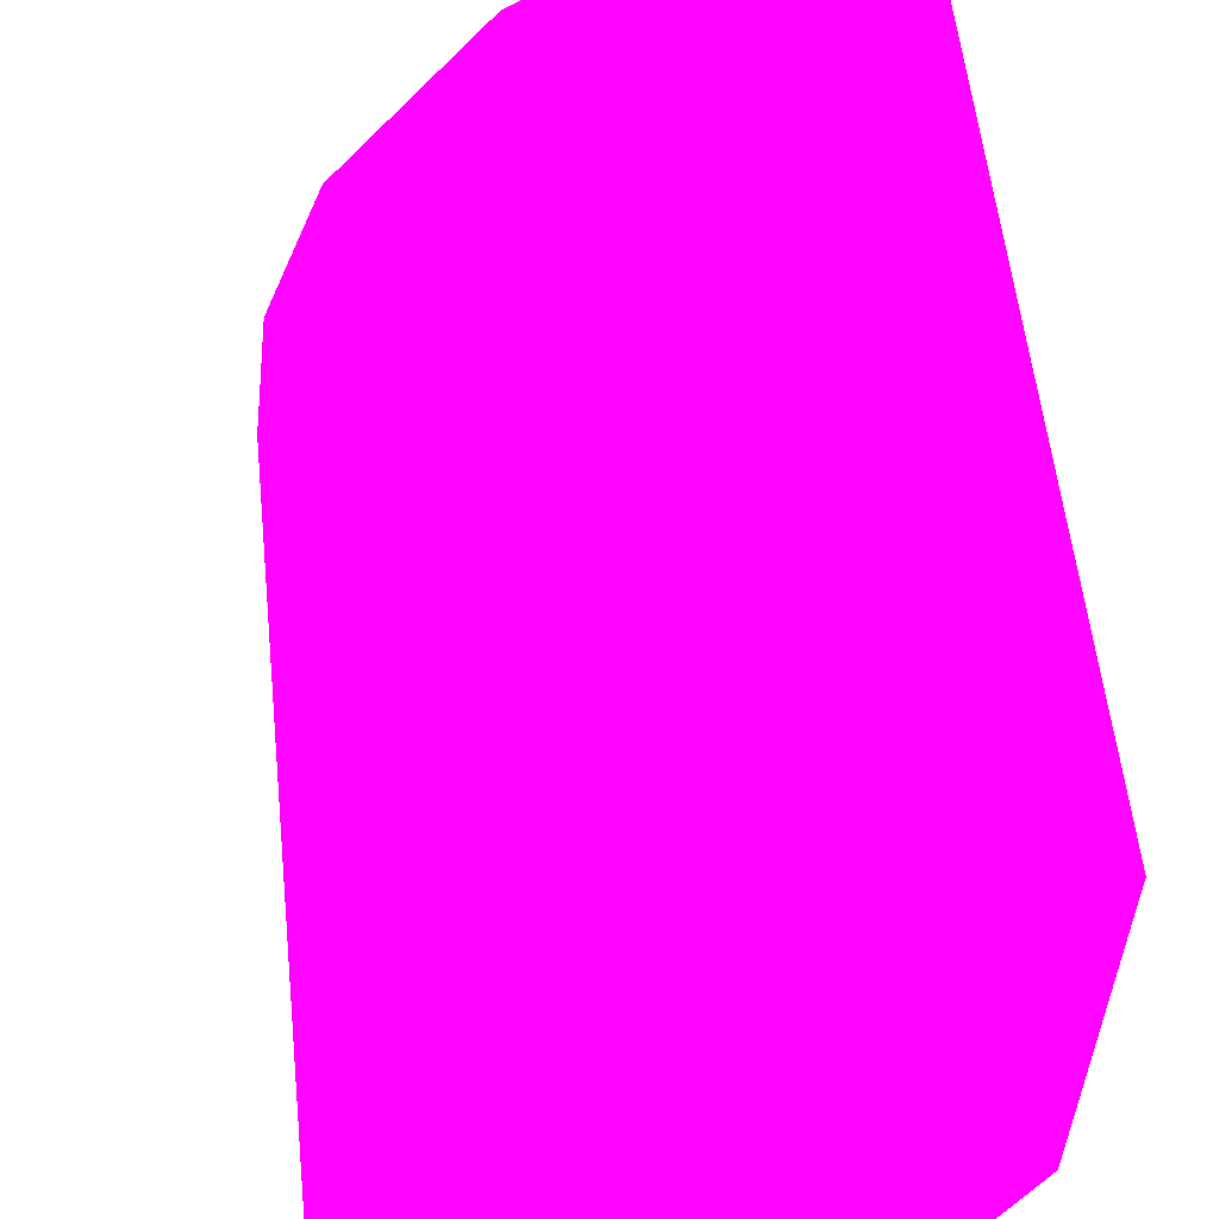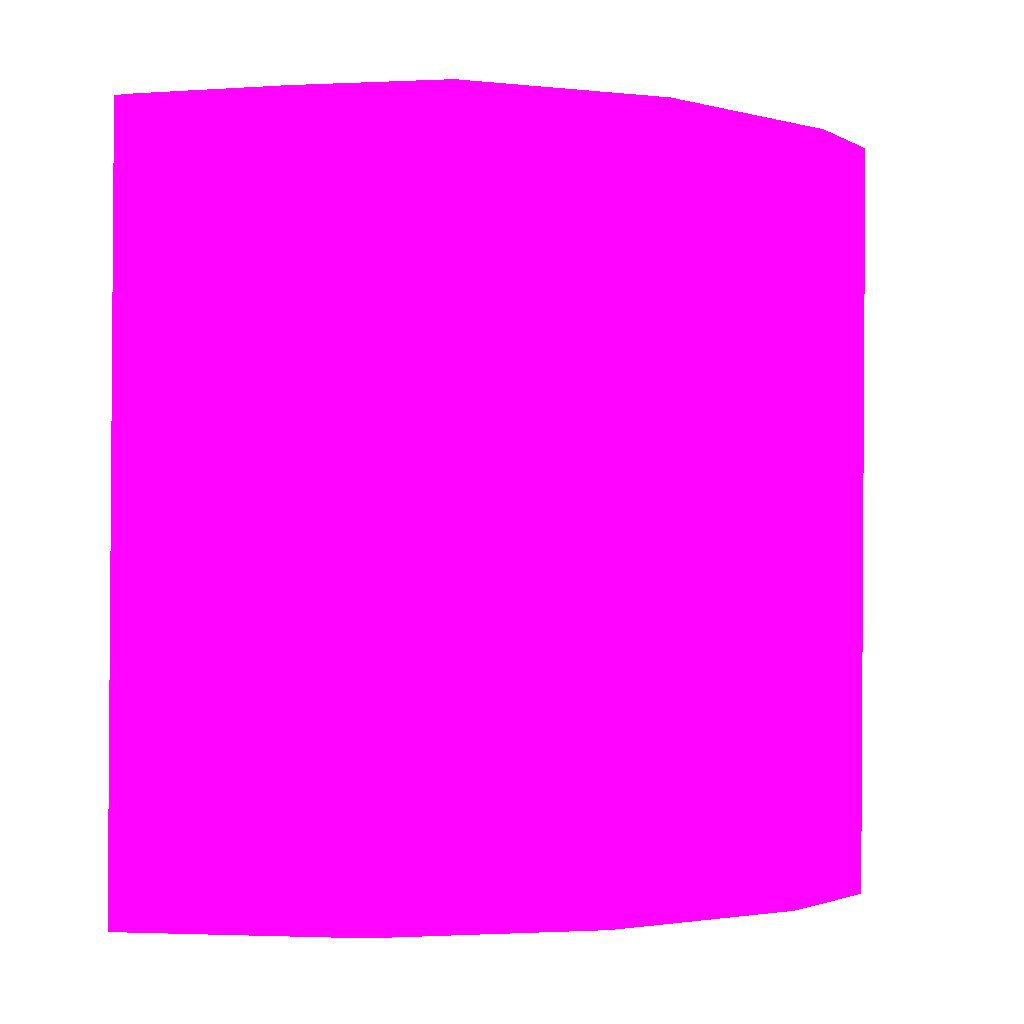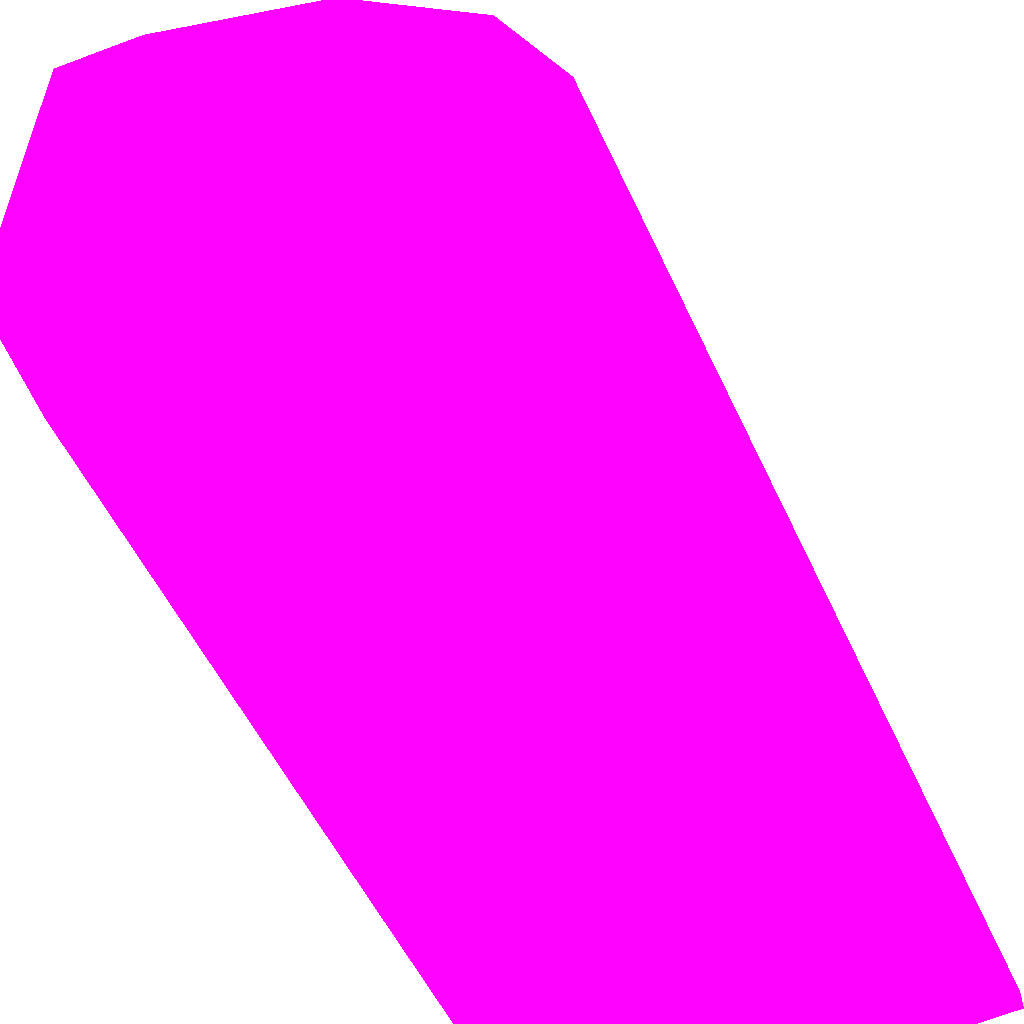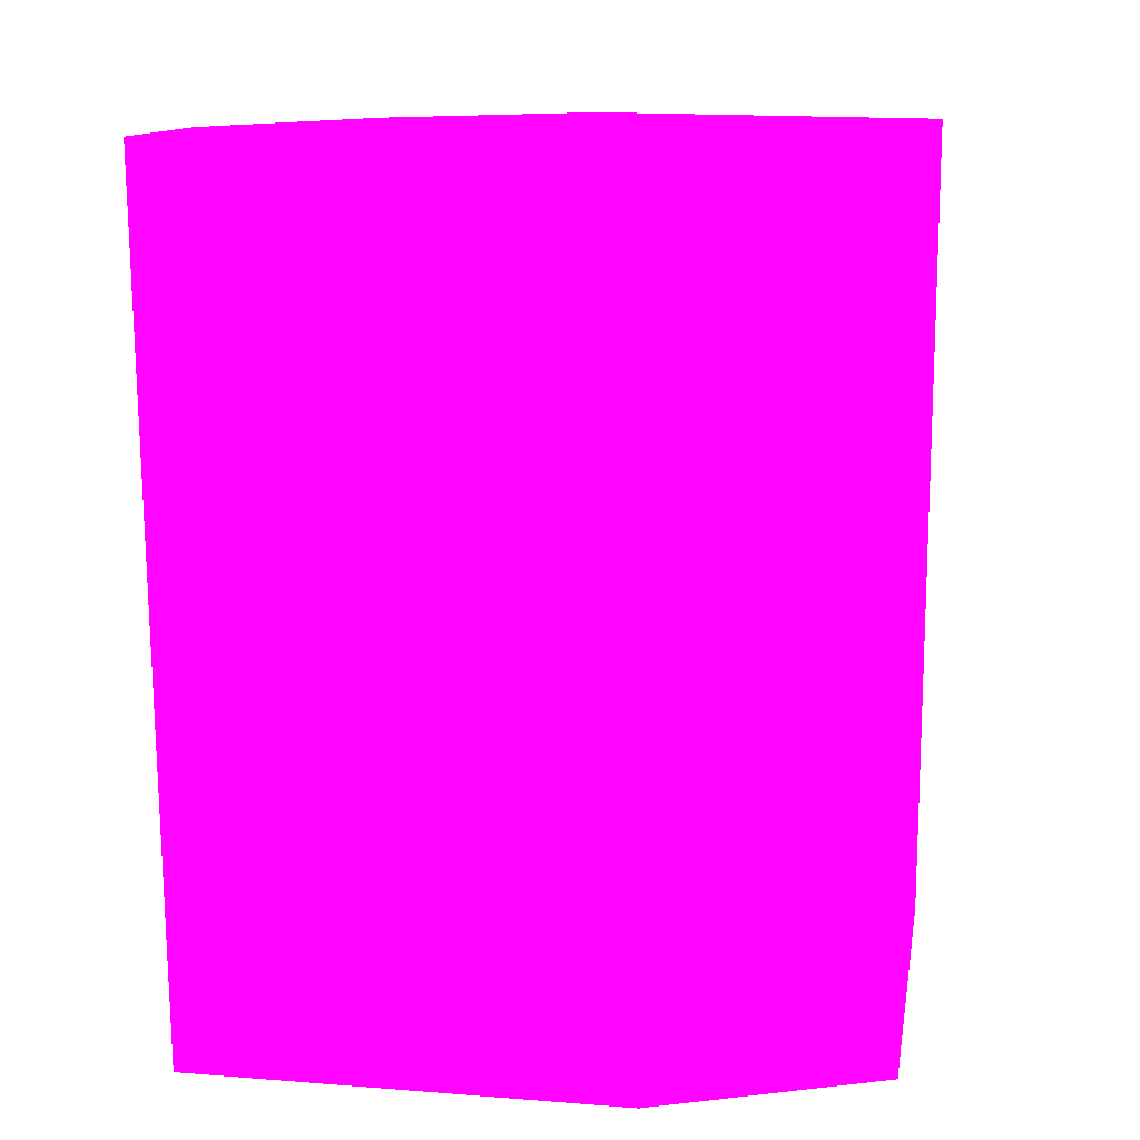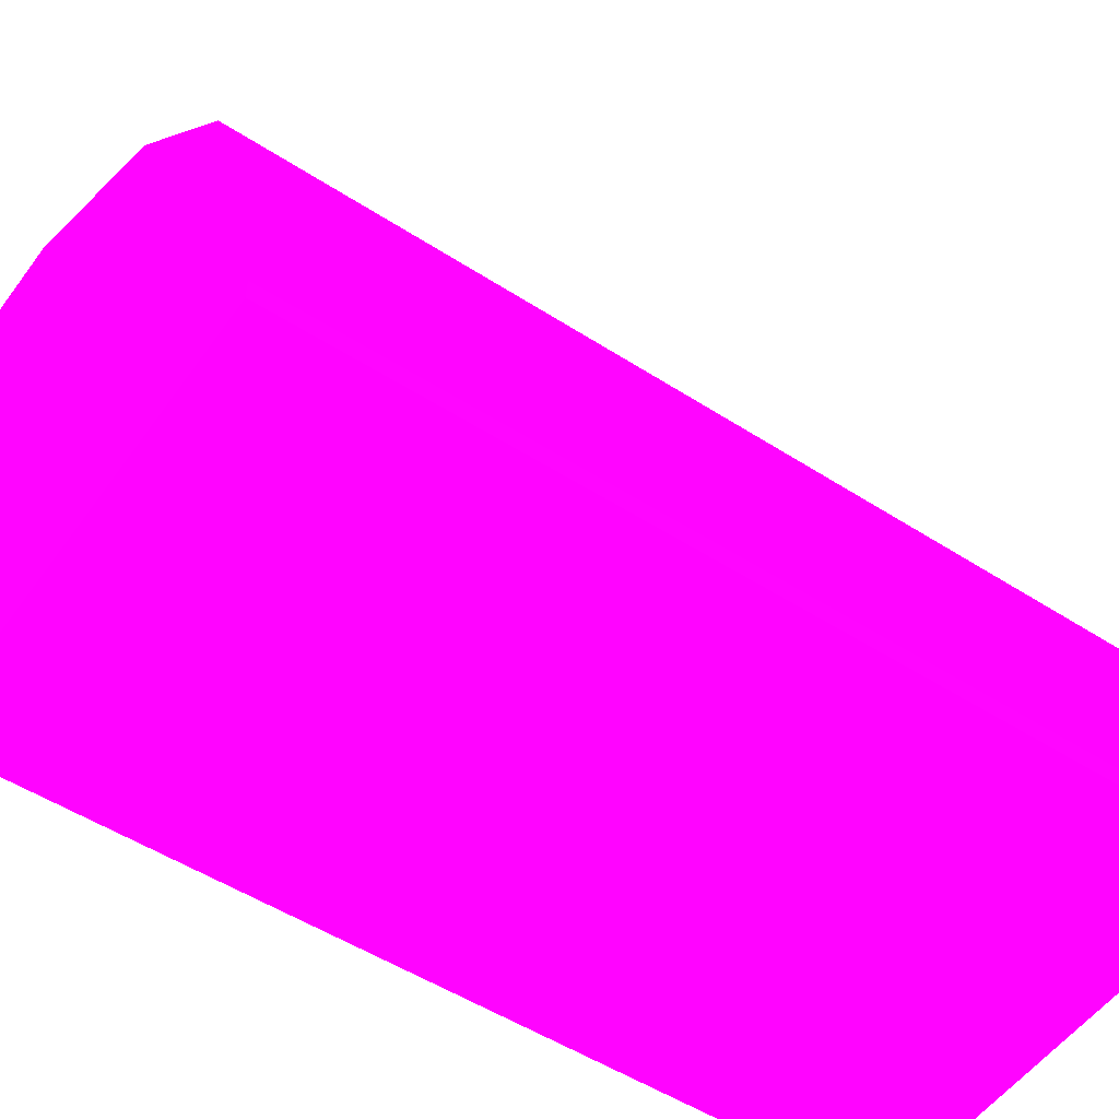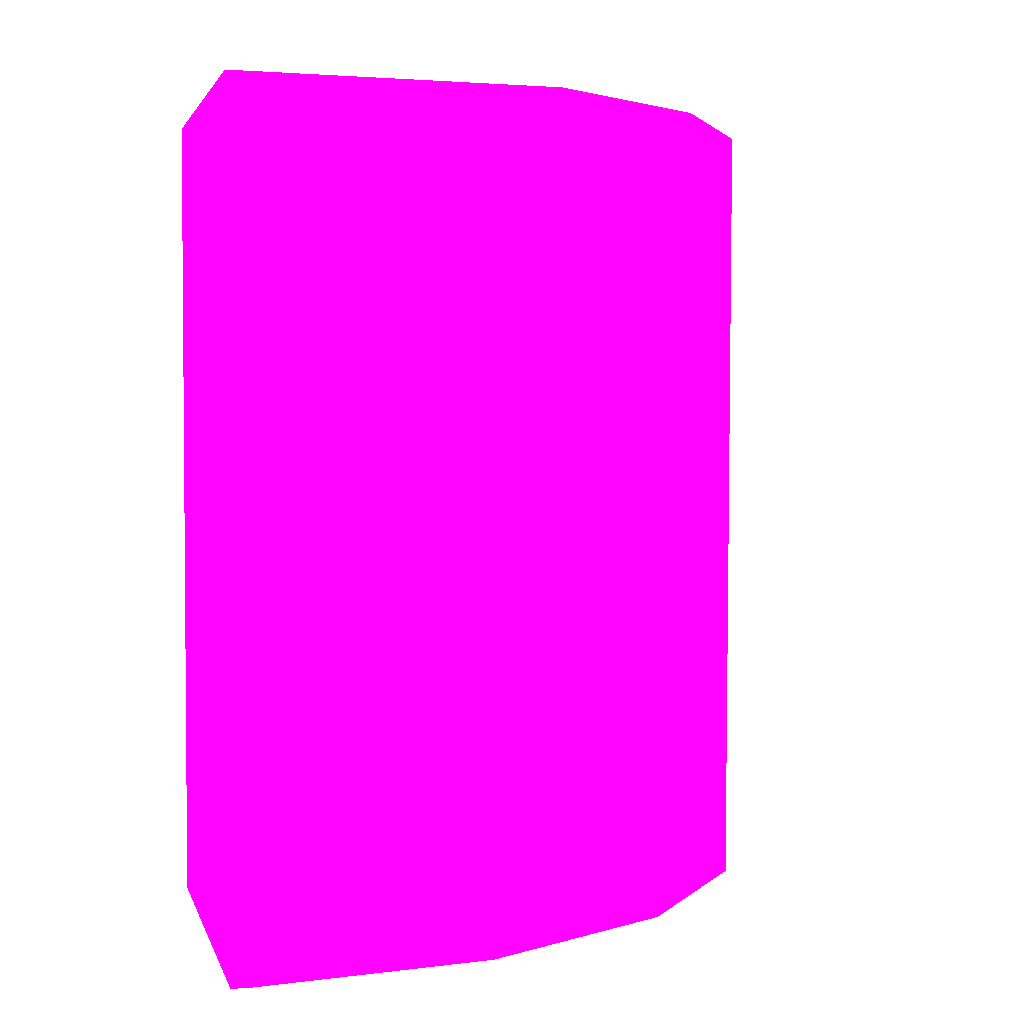
<metadata>
{"format":"obj","ext":"obj","renderer":"f3d","projection":"perspective","resolution":1024,"background":"white","views":[{"elev":57.1,"azim":173.8,"up":"+Y"},{"elev":-2.4,"azim":109.7,"up":"+Z"},{"elev":-55.8,"azim":25.3,"up":"+Y"},{"elev":13.2,"azim":-80.0,"up":"+Z"},{"elev":-52.6,"azim":55.5,"up":"+Y"},{"elev":2.8,"azim":76.3,"up":"+Z"}]}
</metadata>
<code>
v 2.565 5.95 -0.8336 0.9725 0.01176 0.9882
v 2.95 5.95 -0.8336 0.9725 0.01176 0.9882
v 2.565 5.95 -0.5363 0.9725 0.01176 0.9882
v 2.476 6.149 -0.8336 0.9725 0.01176 0.9882
v 2.95 5.967 -0.8336 0.9725 0.01176 0.9882
v 2.95 5.95 -0.08664 0.9725 0.01176 0.9882
v 2.476 6.149 -0.5366 0.9725 0.01176 0.9882
v 2.565 5.95 -0.08664 0.9725 0.01176 0.9882
v 2.476 6.532 -0.8336 0.9725 0.01176 0.9882
v 2.909 6.182 -0.8336 0.9725 0.01176 0.9882
v 2.931 6.113 -0.08664 0.9725 0.01176 0.9882
v 2.95 5.967 -0.08664 0.9725 0.01176 0.9882
v 2.877 6.25 -0.08 0.9725 0.01176 0.9882
v 2.476 6.163 -0.08664 0.9725 0.01176 0.9882
v 2.565 6.25 -0.08 0.9725 0.01176 0.9882
v 2.476 6.25 -0.08288 0.9725 0.01176 0.9882
v 2.616 6.495 -0.8336 0.9725 0.01176 0.9882
v 2.476 6.541 -0.08288 0.9725 0.01176 0.9882
v 2.502 6.535 -0.08391 0.9725 0.01176 0.9882
v 2.793 6.366 -0.8336 0.9725 0.01176 0.9882
v 2.877 6.25 -0.08664 0.9725 0.01176 0.9882
v 2.909 6.182 -0.53 0.9725 0.01176 0.9882
v 2.745 6.412 -0.08 0.9725 0.01176 0.9882
v 2.793 6.366 -0.53 0.9725 0.01176 0.9882
v 2.565 6.516 -0.08 0.9725 0.01176 0.9882
v 2.534 6.527 -0.08391 0.9725 0.01176 0.9882
v 2.565 6.516 -0.08391 0.9725 0.01176 0.9882
v 2.616 6.495 -0.53 0.9725 0.01176 0.9882
v 2.674 6.453 -0.8336 0.9725 0.01176 0.9882
f 1 2 6
f 1 6 8
f 1 8 3
f 1 3 4
f 1 4 9
f 1 9 17
f 1 17 29
f 1 29 20
f 1 20 10
f 1 10 5
f 1 5 2
f 2 5 12
f 2 12 6
f 3 7 4
f 3 8 7
f 4 7 14
f 4 14 16
f 4 16 18
f 4 18 9
f 5 10 11
f 5 11 12
f 6 12 13
f 6 13 15
f 6 15 8
f 7 8 14
f 8 15 16
f 8 16 14
f 9 18 19
f 9 19 17
f 10 20 21
f 10 21 13
f 10 13 22
f 10 22 11
f 11 13 12
f 11 22 13
f 13 23 25
f 13 25 15
f 13 21 20
f 13 20 24
f 13 24 23
f 15 25 18
f 15 18 16
f 17 19 26
f 17 26 27
f 17 27 25
f 17 25 28
f 17 28 23
f 17 23 29
f 18 25 19
f 19 25 26
f 20 29 23
f 20 23 24
f 23 28 25
f 25 27 26

</code>
